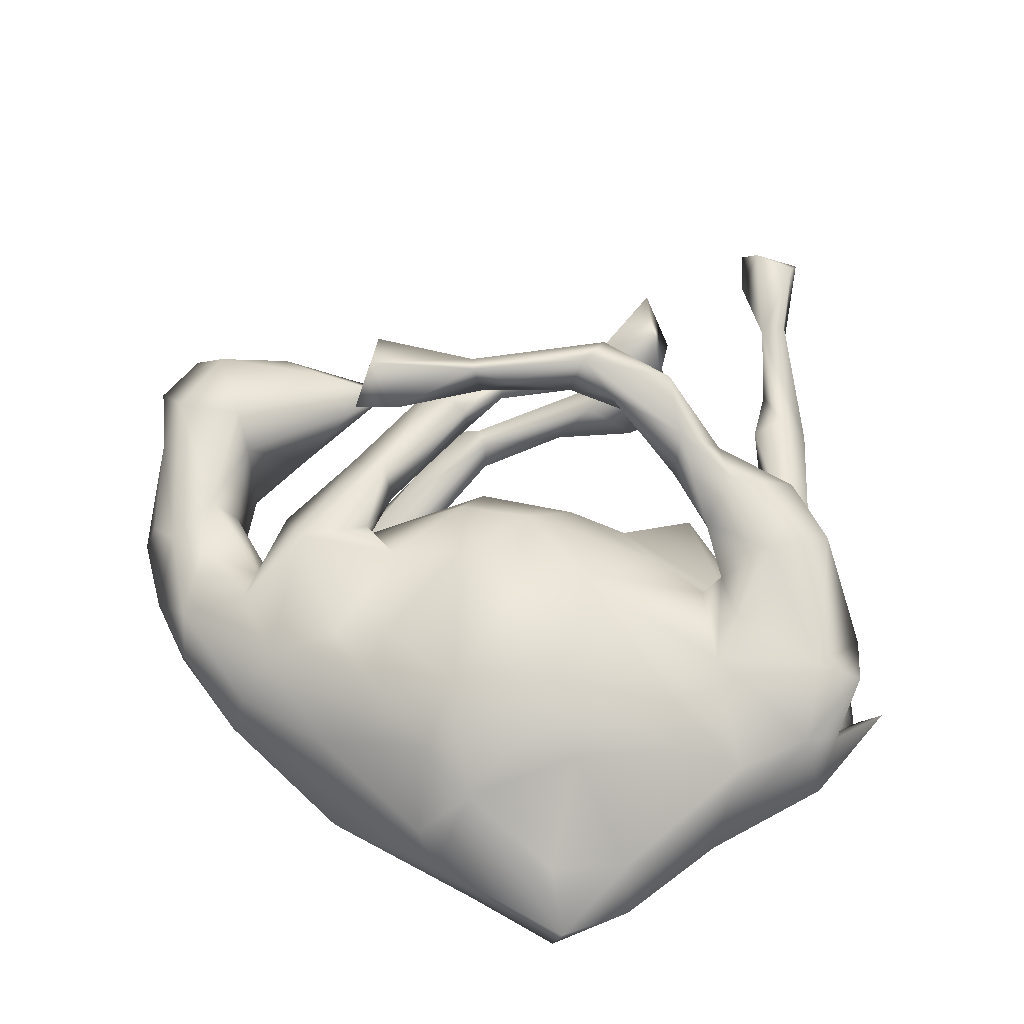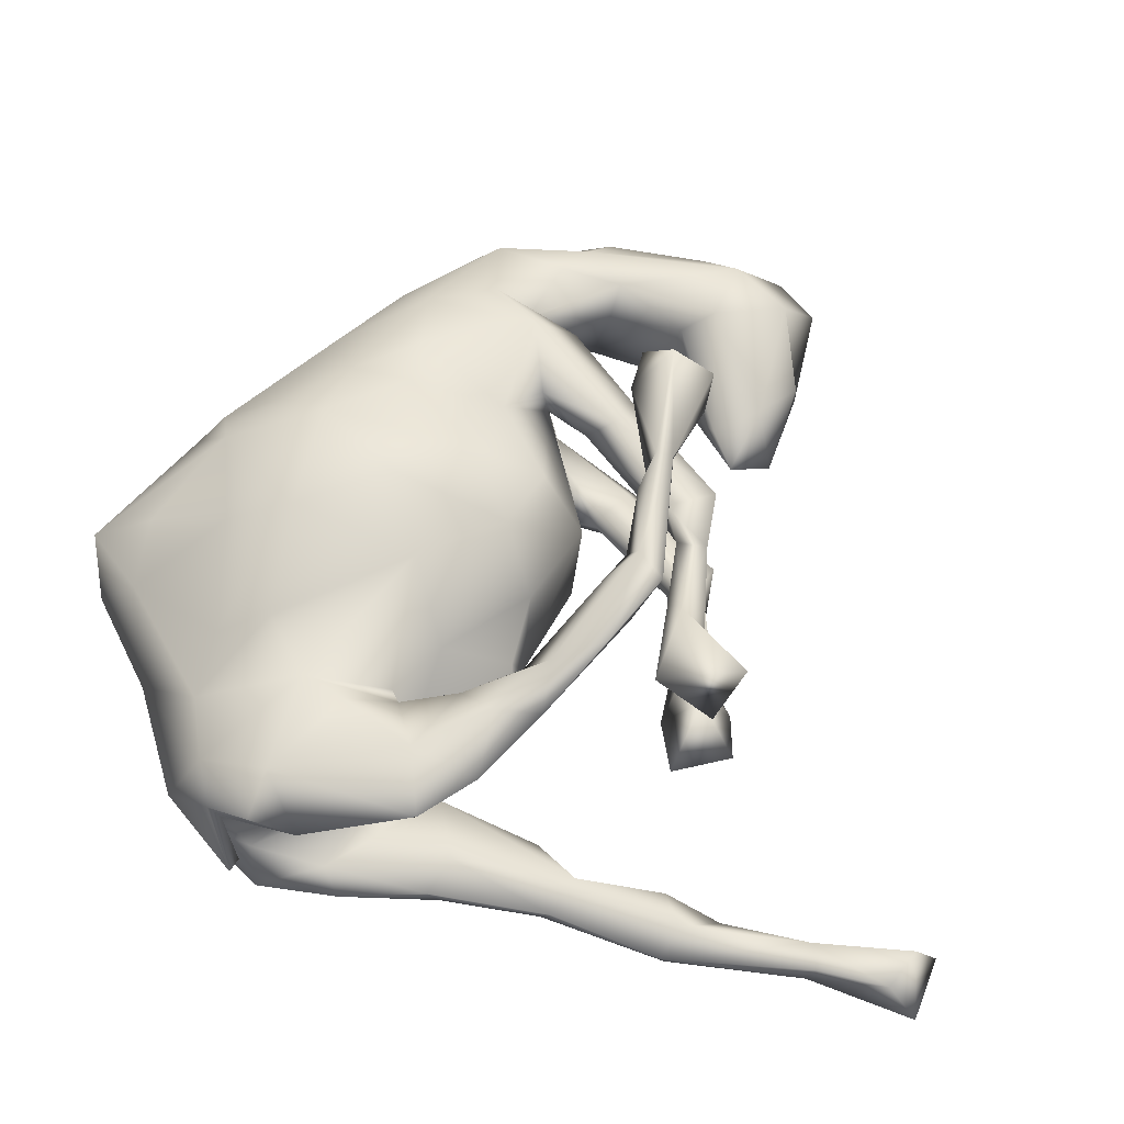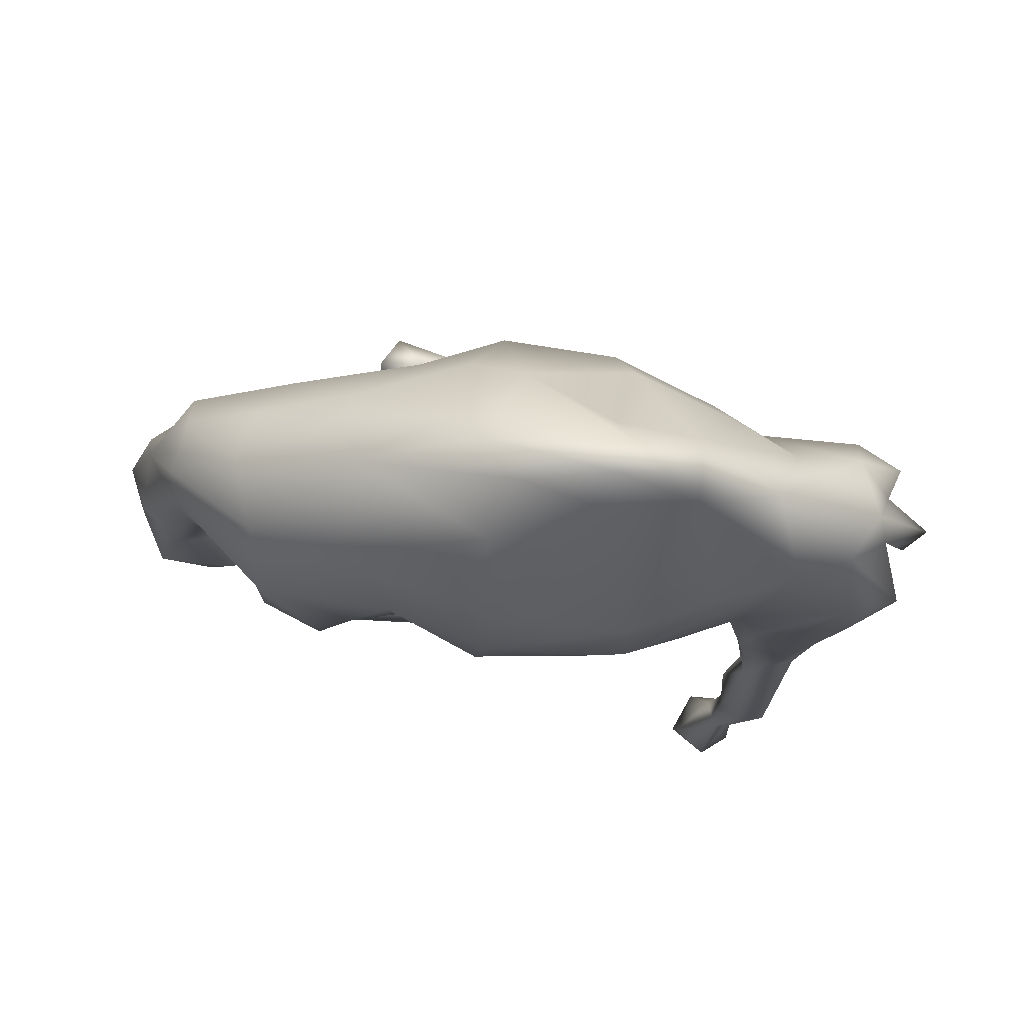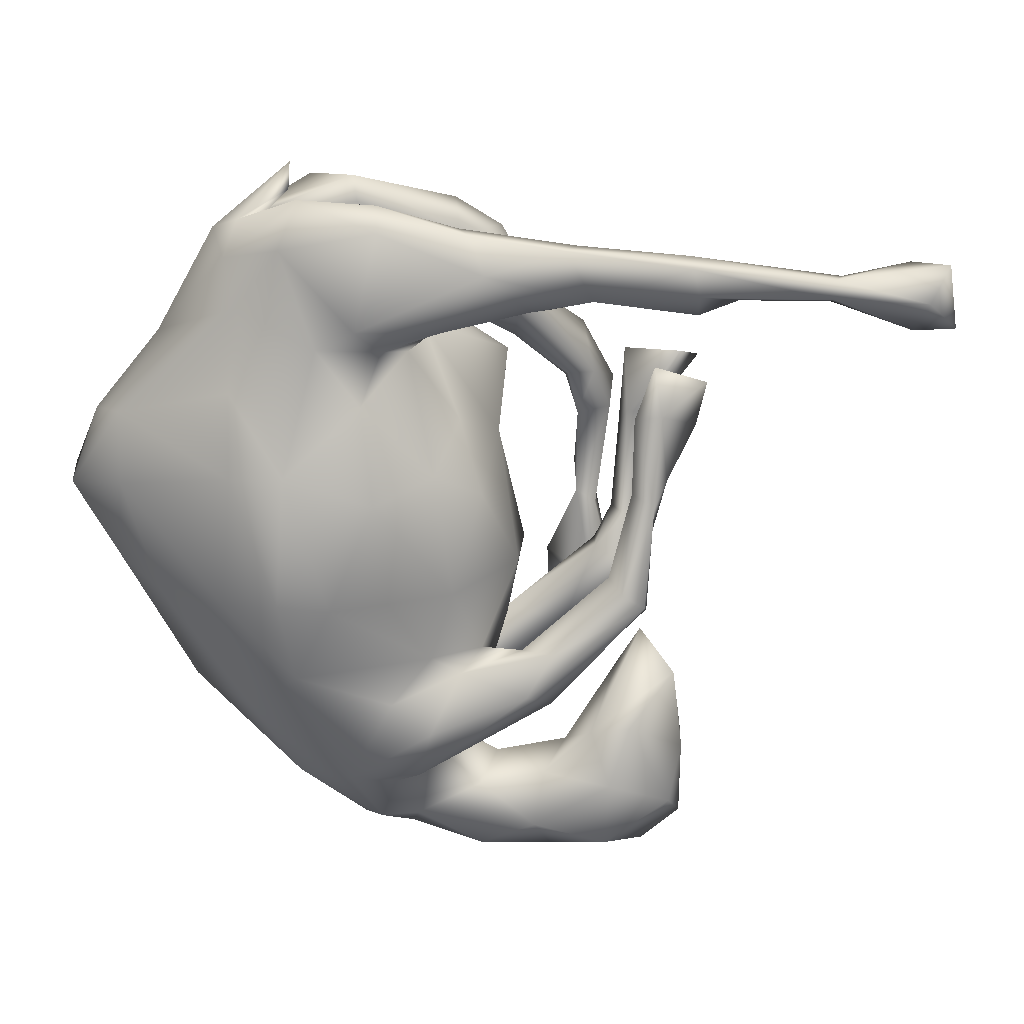
<metadata>
{"format":"obj","ext":"obj","renderer":"f3d","projection":"perspective","resolution":1024,"background":"white","views":[{"elev":63.4,"azim":-172.5,"up":"+Z"},{"elev":60.4,"azim":-71.6,"up":"+Z"},{"elev":78.6,"azim":-171.2,"up":"+Y"},{"elev":-64.8,"azim":-84.4,"up":"+Z"}]}
</metadata>
<code>
v 0.2839 -0.1415 0.2504
v 0.2649 -0.1924 0.3071
v 0.1064 -0.2158 0.2819
v 0.1123 -0.2397 0.2708
v 0.2642 -0.255 0.2745
v 0.04995 -0.2077 0.2654
v -0.1994 -0.245 0.2777
v -0.09102 -0.2874 0.288
v -0.06466 -0.2443 0.299
v -0.04537 -0.2212 0.2418
v -0.04698 -0.277 0.2576
v 0.09345 -0.2068 0.2326
v 0.1266 -0.2368 0.2428
v -0.2284 -0.1719 0.2292
v -0.1083 -0.2065 0.2679
v 0.2332 -0.253 0.2184
v 0.06921 0.2811 0.2038
v 0.2127 -0.1458 0.2595
v -0.07371 -0.314 0.1898
v 0.2466 -0.2189 0.1832
v 0.1871 0.1913 0.1593
v -0.1848 -0.3097 0.1707
v 0.2766 -0.2339 0.2057
v -0.1324 -0.2131 0.2109
v -0.1282 -0.255 0.217
v 0.09084 0.05864 0.1873
v 0.1061 0.3681 0.1389
v 0.001809 0.148 0.2082
v -0.1482 -0.431 0.204
v -0.2911 -0.1799 0.1829
v 0.201 0.04744 0.1333
v -0.09546 0.2653 0.2078
v 0.02556 0.4289 0.1205
v -0.1273 0.3598 0.1632
v -0.1057 0.07339 0.1815
v -0.315 -0.1166 0.209
v -0.003844 -0.02864 0.1651
v 0.2658 0.2012 0.144
v 0.3466 0.04776 0.1585
v 0.1846 0.2853 0.1479
v -0.09832 -0.3547 0.1787
v -0.3871 -0.02003 0.1692
v -0.05518 -0.288 0.1521
v -0.3455 0.09488 0.1615
v -0.2256 -0.13 0.1692
v -0.2527 0.2422 0.1617
v -0.2932 -0.1475 0.141
v 0.2496 0.002609 0.1243
v 0.428 0.1399 0.09662
v -0.2095 0.000504 0.124
v -0.284 -0.05617 0.1586
v -0.4117 -0.1278 0.184
v -0.3168 0.02529 0.1402
v 0.07016 -0.2643 0.1109
v -0.2911 0.04636 0.1179
v 0.5678 0.03213 0.05932
v -0.3229 0.1674 0.1473
v 0.368 0.2322 0.1049
v 0.5 -0.1965 0.08446
v 0.5133 0.05935 0.0744
v 0.3836 -0.006431 0.0954
v -0.3064 -0.05716 0.09276
v 0.2964 -0.1257 0.09029
v 0.2478 -0.007212 0.0785
v 0.1059 -0.04845 0.1305
v -0.4773 0.1591 0.1582
v 0.241 -0.1162 0.1141
v -0.4727 0.2657 0.1077
v 0.3414 -0.03777 0.05432
v -0.09117 -0.3035 0.1215
v 0.4074 0.2888 0.04066
v -0.08282 -0.3445 0.1275
v 0.4129 0.08336 0.06289
v 0.5473 -0.2974 0.07661
v 0.5991 -0.2038 0.07428
v 0.2689 0.3524 0.07029
v 0.1265 -0.2311 0.1093
v 0.07064 -0.3111 0.1215
v 0.1817 -0.2932 0.08696
v 0.08026 -0.1163 0.04314
v -0.2855 0.3144 0.1253
v -0.5396 0.09565 0.1097
v -0.4766 -0.06045 0.149
v -0.1097 0.503 0.05228
v -0.1914 -0.398 0.1154
v 0.5224 0.1661 0.07048
v 0.1216 -0.2312 0.05874
v 0.5171 -0.03617 0.0648
v -0.3458 0.03536 0.09402
v 0.2245 -0.07541 0.07594
v -0.545 0.1629 0.1265
v 0.6189 -0.1449 0.04364
v 0.4773 -0.03209 0.02518
v 0.5164 0.2182 0.01741
v 0.1587 -0.2898 0.04037
v 0.6057 -0.3335 -0.01006
v -0.4321 -0.0623 0.1061
v 0.09941 0.4691 0.04785
v -0.5025 0.09173 0.08731
v 0.3487 0.003137 0.04611
v 0.2516 -0.1665 0.04788
v 0.07552 -0.2844 0.07496
v 0.3762 -0.3087 0.04127
v -0.4396 0.1294 0.07791
v 0.4782 -0.1496 0.04583
v -0.3323 0.01046 0.0399
v -0.06844 -0.08557 0.08261
v 0.6058 0.00976 0.03403
v -0.3767 0.3171 0.08585
v -0.2224 0.4824 0.05221
v 0.5312 0.1976 -0.04926
v 0.07128 0.5061 0.00215
v -0.3516 0.421 0.00286
v 0.4068 0.05557 0.004617
v -0.1374 0.5903 0.007524
v 0.2635 0.001031 0.01652
v 0.4516 -0.3475 0.006588
v -0.1443 -0.3708 0.06509
v 0.6532 -0.2652 -0.01525
v -0.5218 0.2403 0.06378
v 0.6245 0.0179 -0.0203
v 0.4253 0.3114 -0.03196
v -0.451 0.1229 0.003759
v 0.3276 0.0566 -0.04666
v 0.3251 -0.2502 0.02688
v -0.1564 -0.08583 0.02977
v -0.2601 -0.1227 0.02159
v 0.5816 0.1236 -0.01187
v 0.4605 -0.3459 -0.03986
v 0.2663 -0.2942 0.02826
v -0.1822 -0.4327 -0.007653
v 0.6204 -0.1077 -0.0573
v -0.52 0.2231 0.03948
v -0.3788 0.01564 0.01767
v -0.2328 0.5387 -0.000968
v 0.05258 -0.1088 -0.104
v -0.592 0.1817 0.03592
v -0.5582 0.1853 0.001787
v 0.4769 -0.004306 -0.08041
v 0.4012 0.06174 -0.07513
v -0.1231 0.5922 -0.03605
v -0.5219 0.2694 -0.008441
v 0.1649 -0.08045 -0.06024
v 0.3233 -0.343 -0.03241
v -0.1152 -0.4094 -0.0169
v 0.5955 0.006708 -0.07891
v -0.1373 -0.09617 -0.01841
v 0.4017 -0.1975 -0.07137
v 0.397 -0.2617 -0.07958
v -0.5051 0.3131 0.01978
v 0.5288 -0.3161 -0.1019
v -0.3298 0.004251 -0.01465
v -0.2358 0.4974 -0.04102
v 0.2401 0.4449 -0.04239
v -0.1015 -0.3819 0.004867
v -0.1276 0.5083 -0.07312
v 0.4694 -0.1119 -0.07508
v -0.07233 -0.3258 -0.004301
v -0.4743 0.2943 -0.04456
v -0.04165 -0.3553 -0.06322
v -0.5263 0.1836 -0.02083
v 0.1133 -0.2997 -0.07358
v -0.1438 -0.3125 -0.04485
v 0.4871 -0.2194 -0.1114
v -0.1921 -0.04149 -0.09461
v 0.5912 -0.2019 -0.1172
v -0.02473 -0.2983 -0.06267
v 0.5525 -0.08737 -0.1051
v 0.1776 -0.2026 -0.08839
v 0.2087 -0.11 -0.1147
v 0.09926 -0.2732 -0.07627
v 0.513 0.104 -0.09752
v 0.3897 0.2849 -0.1313
v -0.223 -0.3513 -0.02649
v -0.5154 0.07654 -0.03962
v 0.5207 0.1668 -0.08681
v -0.1538 -0.355 -0.06619
v -0.3842 0.05999 -0.06512
v -0.4394 -0.08999 -0.05934
v 0.006035 0.5331 -0.0528
v 0.04107 0.4626 -0.1267
v 0.2789 -0.02618 -0.1327
v -0.006931 -0.3314 -0.08812
v -0.3091 0.02715 -0.08332
v 0.2657 -0.1323 -0.1279
v -0.4955 -0.07121 -0.07509
v -0.5418 0.04882 -0.07096
v 0.2465 0.3452 -0.155
v -0.35 -0.03736 -0.07959
v -0.4008 -0.2645 -0.0872
v -0.4958 0.2016 -0.1033
v -0.49 -0.088 -0.09951
v 0.1627 -0.3054 -0.1029
v 0.4222 0.1305 -0.1407
v -0.4041 0.2816 -0.08212
v 0.2872 -0.1407 -0.1617
v -0.3228 0.06568 -0.1124
v 0.09735 -0.2495 -0.1083
v 0.198 -0.1007 -0.1397
v -0.5623 0.167 -0.07139
v -0.5079 0.05053 -0.104
v 0.2213 -0.2199 -0.1354
v 0.3408 0.01409 -0.1431
v 0.1152 -0.2686 -0.1416
v -0.4603 -0.2464 -0.102
v 0.1414 -0.302 -0.1422
v -0.3555 -0.03141 -0.1406
v -0.2559 0.1029 -0.1652
v -0.3415 0.1637 -0.1294
v -0.3624 -0.1946 -0.1028
v -0.368 0.09999 -0.1424
v -0.0802 -0.06423 -0.1338
v 0.03459 0.3518 -0.2137
v 0.2021 -0.1496 -0.1597
v -0.1719 0.3136 -0.2009
v -0.2873 0.304 -0.1375
v 0.1936 -0.0366 -0.1248
v 0.2621 -0.1018 -0.1844
v 0.1743 0.0417 -0.1848
v -0.3751 -0.1693 -0.1404
v -0.4371 -0.1044 -0.1386
v 0.2099 -0.002014 -0.1771
v -0.3613 -0.3911 -0.1394
v 0.372 0.1942 -0.2021
v 0.3749 0.08336 -0.205
v -0.4595 -0.2312 -0.1232
v -0.4048 -0.4251 -0.1394
v -0.3852 -0.2636 -0.1481
v 0.2365 0.112 -0.2152
v -0.132 0.0039 -0.1698
v -0.45 -0.4105 -0.1668
v -0.3984 -0.739 -0.1359
v 0.2885 0.0552 -0.2319
v -0.3582 -0.6135 -0.163
v 0.1746 0.2565 -0.2125
v -0.3961 -0.633 -0.1646
v -0.3716 -0.479 -0.1616
v -0.31 -0.7936 -0.1986
v -0.1103 0.09868 -0.2143
v 0.02739 0.2633 -0.2487
v 0.052 -0.006042 -0.2095
v -0.4101 -0.7881 -0.2008
v -0.3332 -0.7619 -0.1369
v -0.3979 -0.4195 -0.2056
v -0.1719 0.2296 -0.2208
v -0.366 -0.4162 -0.1937
v -0.3163 -0.7295 -0.207
v -0.3735 -0.6172 -0.2029
v -0.4396 -0.415 -0.2002
v 0.0431 0.1837 -0.2512
v -0.4013 -0.6206 -0.1959
v -0.3664 -0.7515 -0.239
f 241 212 230
f 249 244 248
f 247 243 238
f 209 245 208
f 216 215 245
f 230 208 239
f 208 245 239
f 241 230 239
f 250 239 245
f 241 239 250
f 245 215 240
f 250 245 240
f 215 213 240
f 219 241 250
f 235 219 250
f 235 240 213
f 235 250 240
f 229 219 235
f 213 188 235
f 222 233 218
f 233 222 229
f 225 196 218
f 225 218 233
f 229 224 233
f 224 225 233
f 235 224 229
f 242 251 252
f 251 248 252
f 247 238 252
f 238 242 252
f 248 247 252
f 248 234 247
f 248 251 249
f 4 11 13
f 6 12 10
f 10 9 6
f 13 11 12
f 24 10 25
f 15 9 10
f 10 11 25
f 11 10 12
f 8 25 11
f 15 10 24
f 14 9 15
f 7 9 14
f 8 7 25
f 7 30 25
f 30 7 14
f 1 5 23
f 2 5 1
f 1 18 2
f 2 18 3
f 2 3 4
f 5 2 4
f 6 3 12
f 9 3 6
f 3 9 4
f 4 8 11
f 9 8 4
f 8 9 7
f 32 46 35
f 19 29 41
f 47 45 24
f 45 15 24
f 24 25 47
f 29 22 85
f 14 45 51
f 36 14 51
f 25 30 47
f 36 51 42
f 30 36 52
f 30 14 36
f 52 36 42
f 23 20 1
f 23 5 16
f 5 4 16
f 17 28 26
f 12 18 20
f 13 12 20
f 16 13 20
f 4 13 16
f 17 32 28
f 45 14 15
f 73 61 100
f 22 19 43
f 35 46 57
f 78 19 41
f 52 42 83
f 83 82 97
f 83 66 82
f 66 91 82
f 66 68 91
f 47 52 97
f 44 66 42
f 66 57 68
f 30 52 47
f 47 97 62
f 53 44 42
f 44 57 66
f 57 46 109
f 68 57 109
f 109 46 81
f 51 45 62
f 53 42 51
f 53 89 55
f 57 44 53
f 57 53 55
f 41 29 72
f 29 85 72
f 72 85 70
f 22 70 85
f 45 47 62
f 50 35 55
f 35 57 55
f 22 43 70
f 81 34 110
f 37 50 107
f 78 41 72
f 72 70 102
f 73 49 61
f 74 59 103
f 61 69 100
f 63 69 61
f 39 63 61
f 69 64 100
f 90 64 69
f 69 63 101
f 33 27 98
f 27 76 98
f 48 31 64
f 90 48 64
f 90 67 48
f 64 65 80
f 31 65 64
f 87 90 101
f 77 67 90
f 63 67 79
f 67 77 79
f 77 90 87
f 54 77 87
f 79 78 95
f 54 78 77
f 77 78 79
f 65 37 80
f 54 87 102
f 54 19 78
f 110 34 84
f 34 33 84
f 37 107 80
f 70 54 102
f 70 43 54
f 78 72 102
f 19 54 43
f 62 97 89
f 123 104 133
f 104 89 99
f 133 120 137
f 120 68 150
f 133 82 120
f 82 91 120
f 133 104 99
f 82 133 99
f 97 82 99
f 56 108 128
f 108 56 92
f 86 60 56
f 60 88 56
f 56 75 92
f 88 75 56
f 88 59 75
f 59 74 75
f 18 12 3
f 71 86 94
f 71 58 86
f 60 49 73
f 49 60 86
f 49 86 58
f 88 73 93
f 88 60 73
f 59 88 105
f 76 58 71
f 53 62 89
f 91 68 120
f 42 66 83
f 97 52 83
f 197 184 189
f 183 167 204
f 19 22 29
f 220 210 228
f 189 190 210
f 189 210 220
f 207 189 220
f 207 220 221
f 197 207 211
f 191 209 211
f 195 209 191
f 197 189 207
f 184 197 208
f 208 197 209
f 209 197 211
f 195 245 209
f 245 195 216
f 165 184 230
f 208 230 184
f 212 165 230
f 153 156 215
f 216 153 215
f 241 136 212
f 156 213 215
f 183 204 206
f 156 181 213
f 202 193 206
f 206 204 214
f 198 170 199
f 198 199 214
f 204 198 214
f 217 136 241
f 219 217 241
f 181 188 213
f 196 185 202
f 202 206 196
f 196 206 218
f 206 214 218
f 214 222 218
f 170 182 199
f 217 222 199
f 199 222 214
f 222 217 219
f 222 219 229
f 58 39 49
f 40 38 58
f 38 39 58
f 49 39 61
f 40 58 76
f 38 31 39
f 39 48 67
f 63 39 67
f 27 40 76
f 40 21 38
f 38 21 31
f 39 31 48
f 18 1 20
f 23 16 20
f 17 40 27
f 17 21 40
f 26 31 21
f 26 65 31
f 17 27 33
f 26 37 65
f 32 33 34
f 26 28 37
f 28 32 35
f 28 35 37
f 37 35 50
f 32 34 81
f 32 81 46
f 21 17 26
f 32 17 33
f 128 121 146
f 121 132 146
f 132 119 166
f 176 128 172
f 119 96 151
f 122 111 173
f 93 114 139
f 151 96 129
f 139 114 140
f 105 157 148
f 151 129 149
f 173 154 122
f 149 129 144
f 117 144 129
f 116 143 124
f 144 148 149
f 130 125 148
f 180 112 154
f 144 130 148
f 141 115 112
f 141 112 180
f 80 136 143
f 157 93 139
f 114 124 140
f 98 76 154
f 116 100 64
f 103 125 130
f 172 146 168
f 146 132 168
f 151 164 166
f 148 157 164
f 157 168 164
f 139 140 172
f 176 172 194
f 176 194 224
f 173 176 224
f 164 168 166
f 157 139 168
f 139 172 168
f 173 111 176
f 166 119 151
f 132 166 168
f 243 232 242
f 190 179 205
f 226 221 228
f 179 186 205
f 205 186 192
f 226 205 192
f 226 192 221
f 192 187 201
f 192 201 221
f 200 191 201
f 190 205 227
f 210 190 228
f 228 221 220
f 221 211 207
f 221 201 211
f 201 191 211
f 98 154 112
f 103 130 144
f 116 80 143
f 64 80 116
f 101 95 87
f 101 79 95
f 84 33 115
f 33 112 115
f 33 98 112
f 102 87 95
f 78 102 95
f 110 84 115
f 107 126 147
f 135 110 115
f 110 135 113
f 107 50 126
f 145 118 131
f 109 110 113
f 109 81 110
f 50 106 126
f 55 89 106
f 113 68 109
f 106 123 134
f 106 104 123
f 97 99 89
f 90 69 101
f 63 79 101
f 50 55 106
f 53 51 62
f 163 167 183
f 145 177 160
f 195 113 153
f 216 195 153
f 147 152 165
f 145 131 177
f 152 178 184
f 165 152 184
f 131 174 177
f 159 195 191
f 159 113 195
f 152 123 178
f 184 178 189
f 200 159 191
f 161 175 178
f 123 161 178
f 133 161 123
f 175 179 189
f 178 175 189
f 189 179 190
f 142 159 200
f 161 142 200
f 187 200 201
f 175 161 200
f 192 186 187
f 175 187 186
f 179 175 186
f 187 175 200
f 128 146 172
f 155 145 160
f 128 176 111
f 249 228 244
f 228 223 246
f 228 246 244
f 237 244 246
f 223 237 246
f 244 237 248
f 118 145 155
f 80 107 147
f 138 137 142
f 137 150 142
f 133 138 142
f 68 113 150
f 142 150 159
f 134 123 152
f 113 159 150
f 126 106 127
f 127 152 147
f 127 106 134
f 127 134 152
f 118 174 131
f 174 118 163
f 174 163 177
f 126 127 147
f 113 135 153
f 118 158 163
f 158 118 155
f 158 167 163
f 135 115 141
f 135 141 153
f 162 158 155
f 80 147 136
f 227 234 237
f 237 234 248
f 234 243 247
f 232 234 236
f 234 232 243
f 243 242 238
f 249 226 228
f 226 249 231
f 205 226 231
f 227 205 231
f 251 231 249
f 236 231 251
f 234 231 236
f 234 227 231
f 232 236 251
f 232 251 242
f 188 173 224
f 188 224 235
f 225 203 196
f 194 203 225
f 203 185 196
f 190 223 228
f 223 227 237
f 140 203 194
f 140 194 172
f 149 148 164
f 151 149 164
f 154 173 188
f 203 140 182
f 140 124 182
f 124 143 182
f 185 203 182
f 154 188 181
f 143 217 182
f 170 185 182
f 180 154 181
f 217 143 136
f 170 169 185
f 185 193 202
f 185 169 193
f 169 162 193
f 156 180 181
f 171 170 198
f 170 171 169
f 162 169 171
f 193 183 206
f 167 198 204
f 171 198 167
f 193 162 183
f 162 160 183
f 156 141 180
f 162 155 160
f 158 171 167
f 158 162 171
f 147 212 136
f 147 165 212
f 177 163 183
f 160 177 183
f 141 156 153
f 133 142 161
f 73 100 114
f 88 93 105
f 74 96 119
f 86 128 94
f 56 128 86
f 120 150 137
f 117 103 144
f 103 59 125
f 59 105 125
f 125 105 148
f 114 100 116
f 114 116 124
f 76 122 154
f 74 103 117
f 76 71 122
f 74 117 129
f 96 74 129
f 157 105 93
f 93 73 114
f 71 94 122
f 94 111 122
f 92 75 119
f 92 119 132
f 121 92 132
f 108 92 121
f 128 108 121
f 94 128 111
f 133 137 138
f 190 227 223
f 89 104 106
f 182 217 199
f 224 194 225
f 119 75 74

</code>
